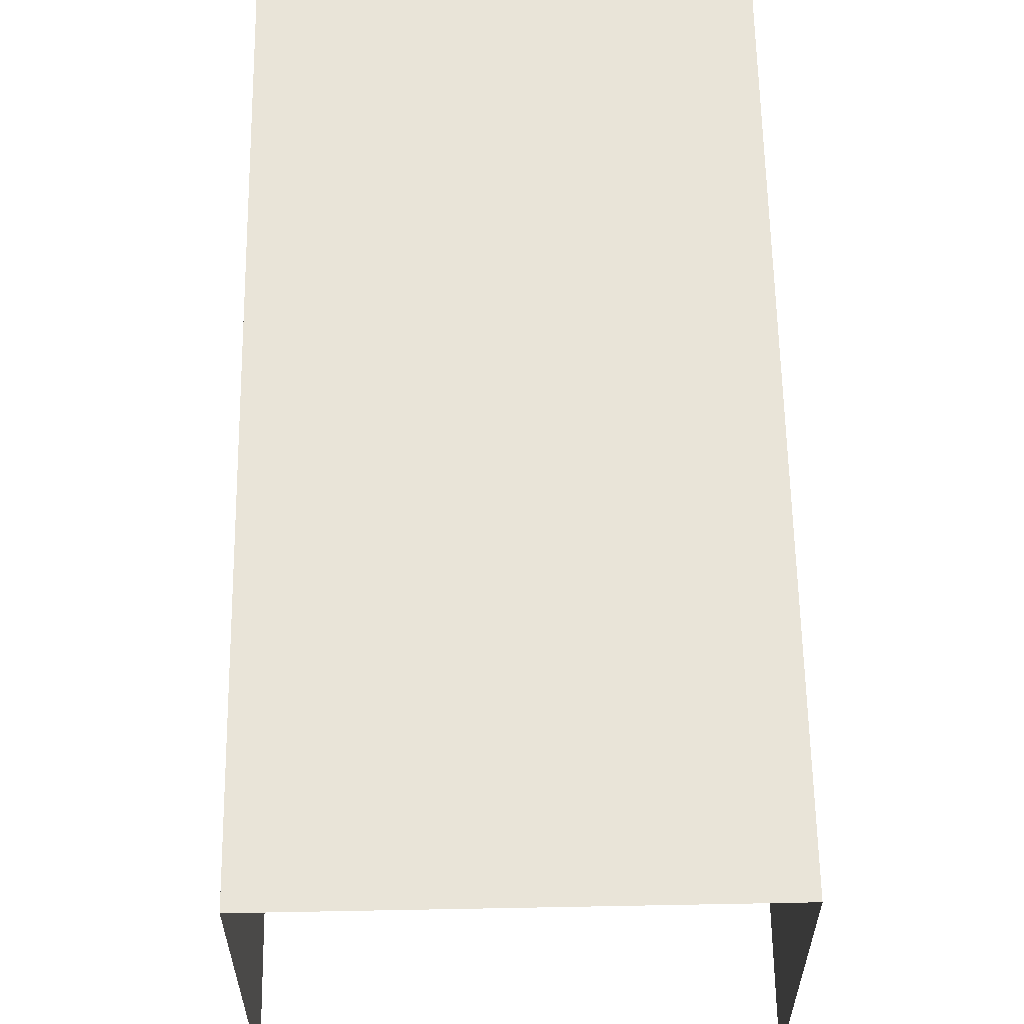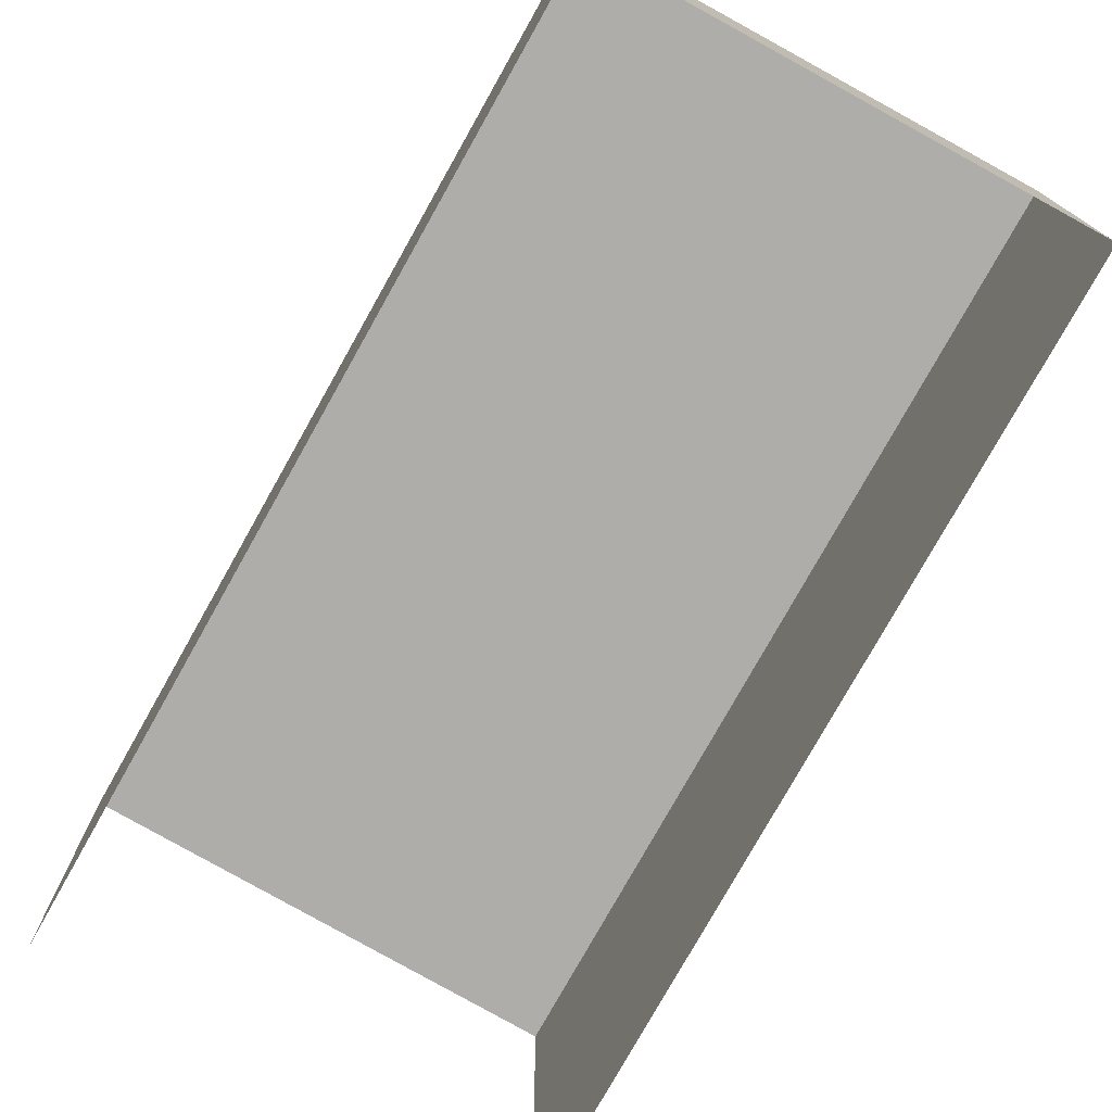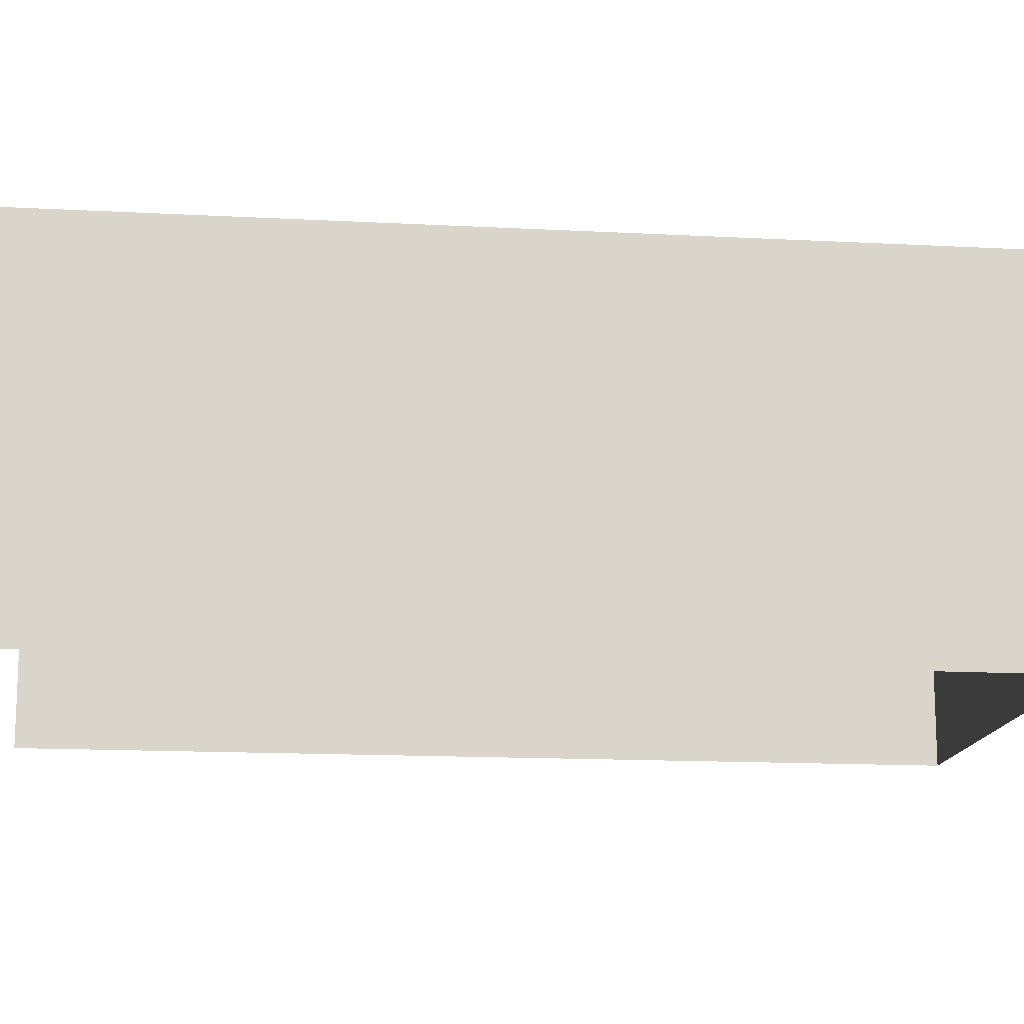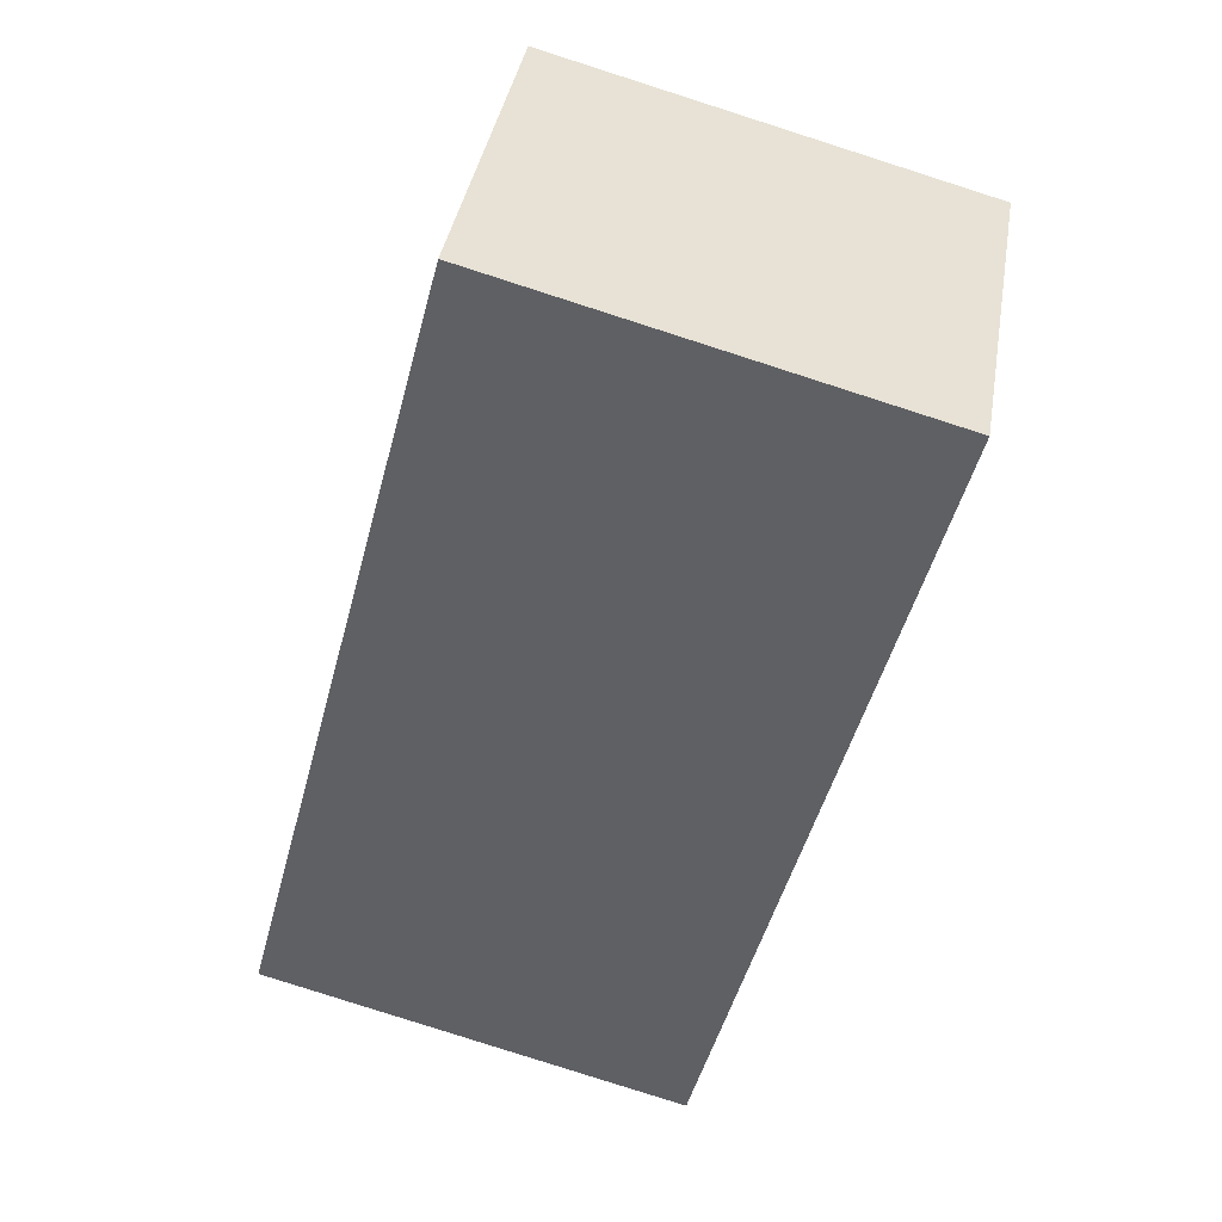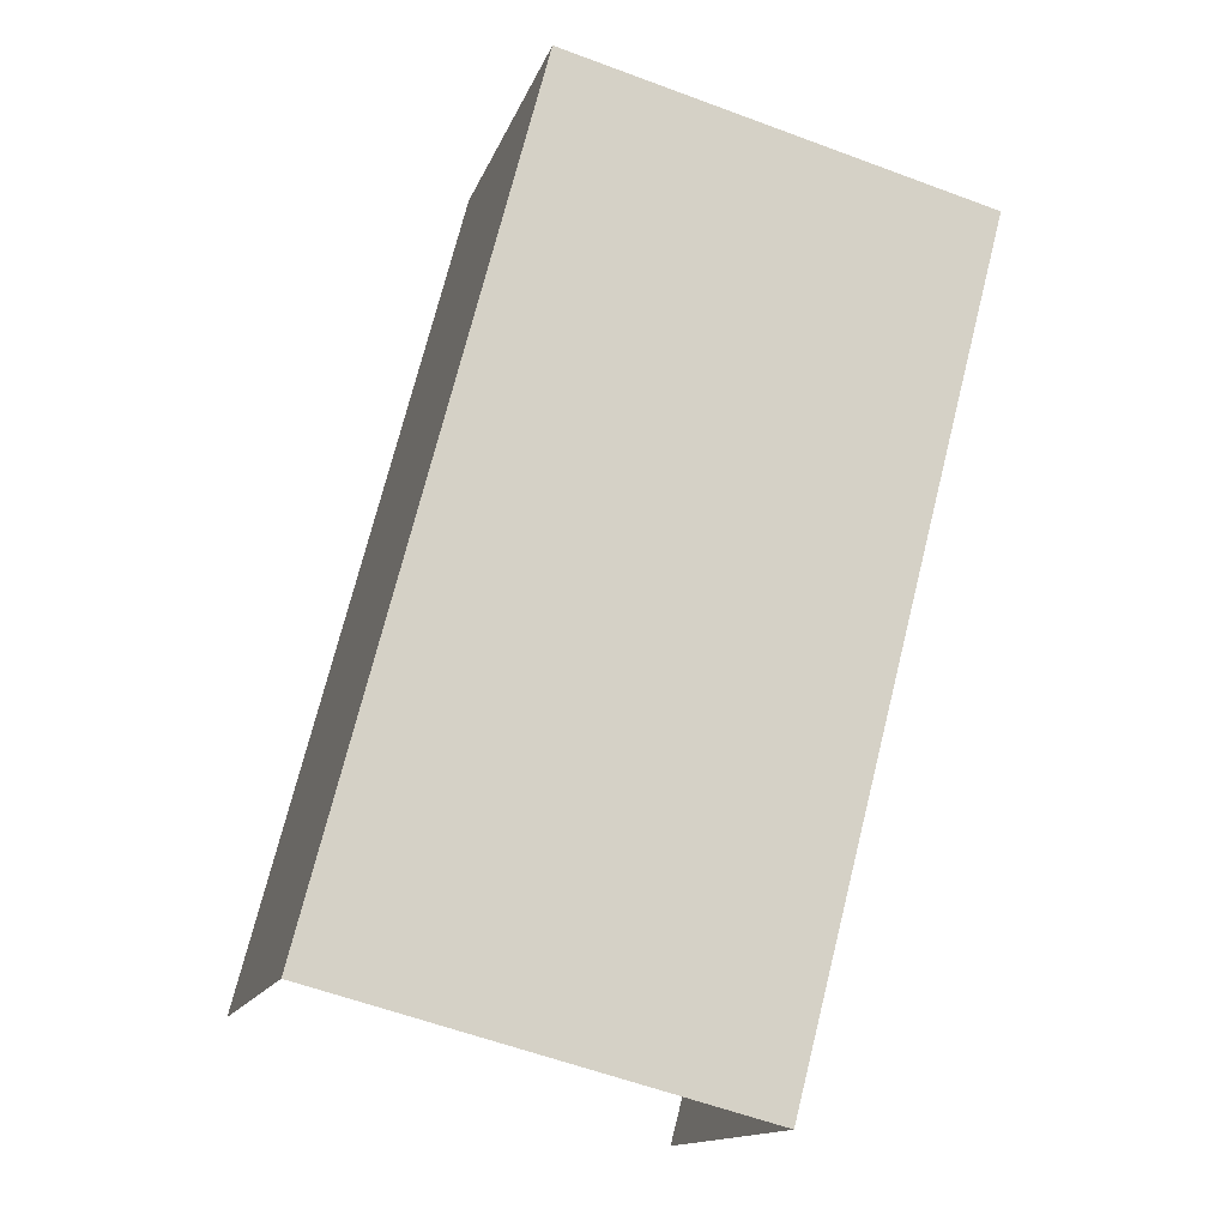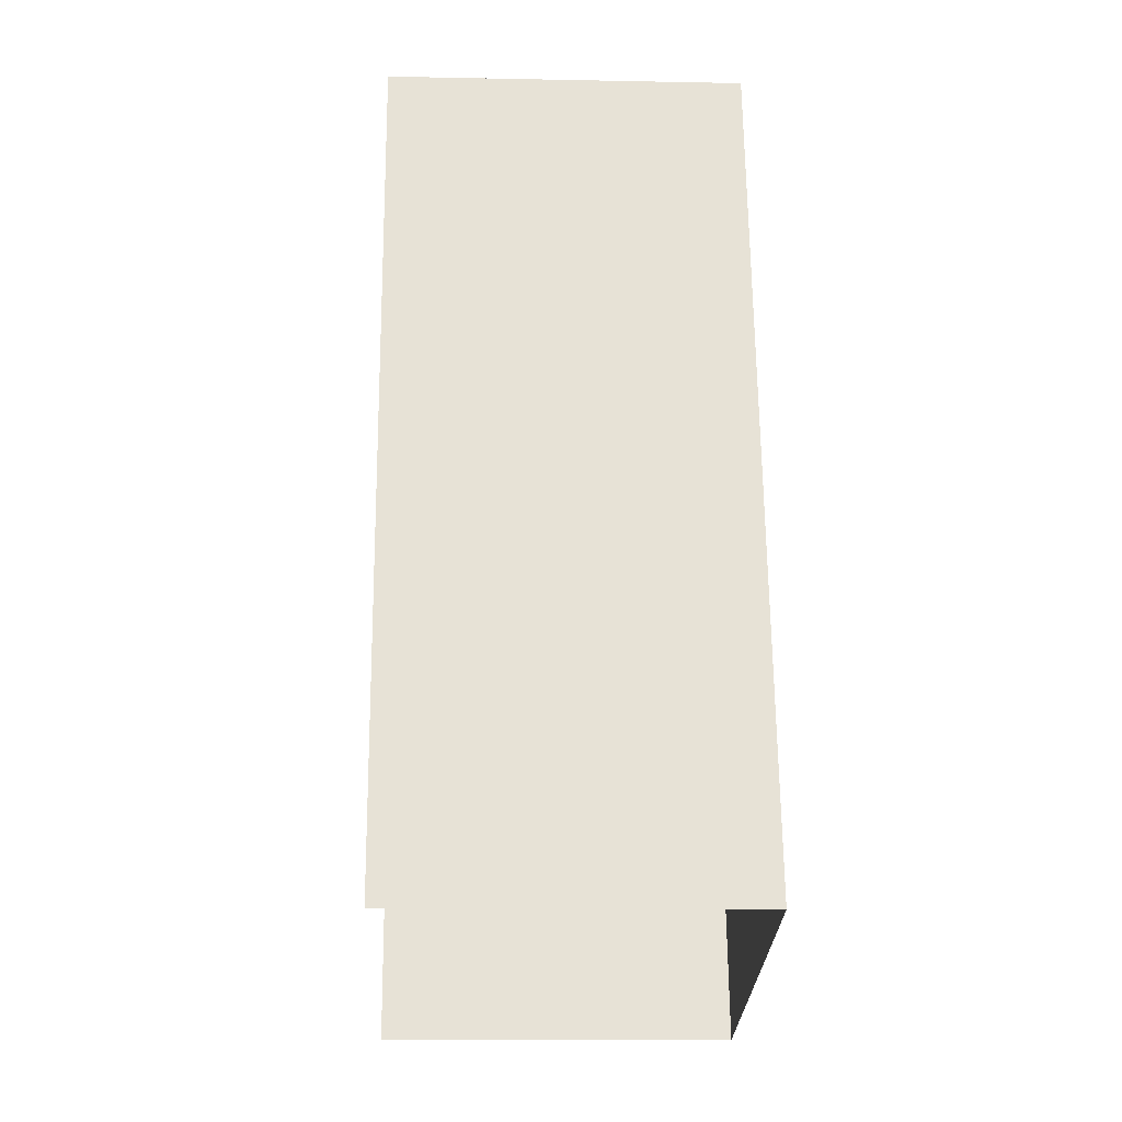
<metadata>
{"format":"obj","ext":"obj","renderer":"f3d","projection":"perspective","resolution":1024,"background":"white","views":[{"elev":60.5,"azim":-15.5,"up":"+Z"},{"elev":-77.2,"azim":136.2,"up":"+Z"},{"elev":-14.8,"azim":68.9,"up":"+Z"},{"elev":39.3,"azim":9.9,"up":"+Y"},{"elev":-14.1,"azim":-15.3,"up":"+Y"},{"elev":-11.4,"azim":-92.3,"up":"+Y"}]}
</metadata>
<code>
v -2.209e+05 -1.254e+05 25.5
v -2.209e+05 -1.254e+05 25.5
v -2.209e+05 -1.254e+05 25.5
v -2.209e+05 -1.254e+05 25.5
v -2.209e+05 -1.254e+05 27.7
v -2.209e+05 -1.254e+05 27.7
v -2.209e+05 -1.254e+05 27.7
v -2.209e+05 -1.254e+05 27.7
f 1 2 3
f 4 1 3
f 6 4 3
f 7 6 3
f 5 6 7
f 8 5 7
f 6 1 4
f 6 5 1
f 8 3 2
f 8 7 3
f 5 2 1
f 5 8 2

</code>
